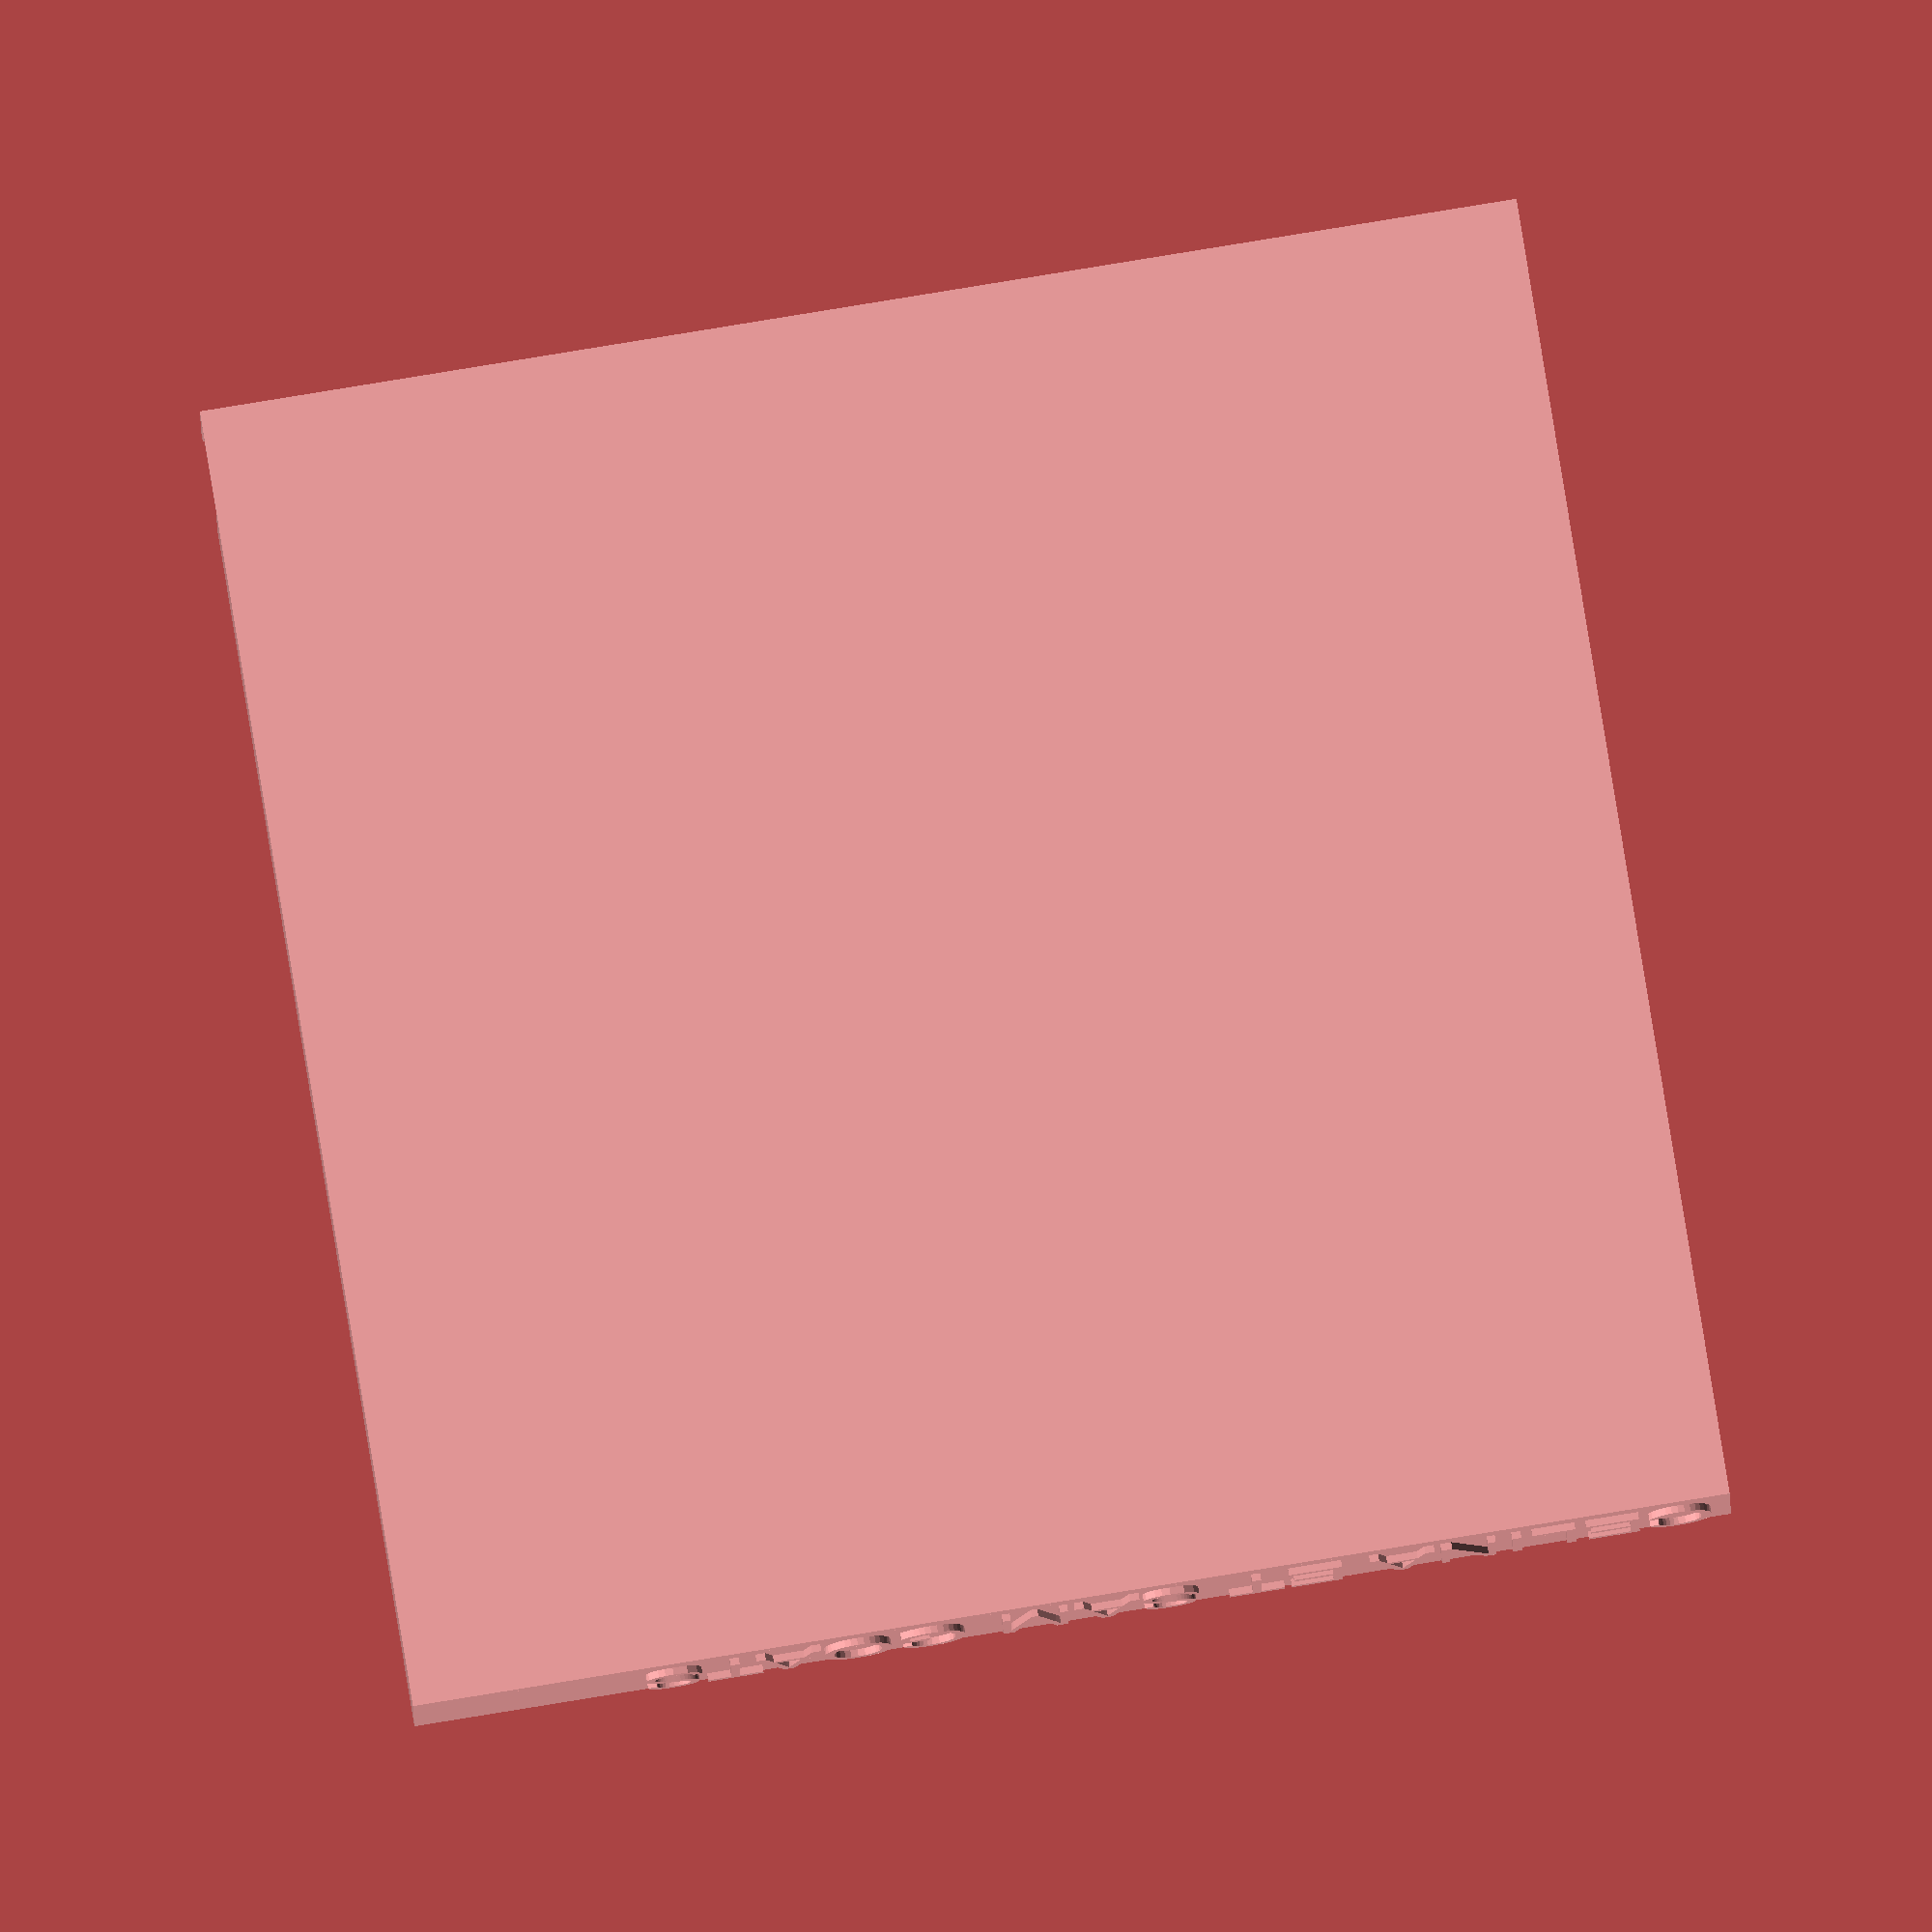
<openscad>

    // Labyrinth generated for openscad
    // IFT2125 - H24
    // Authors : Samuel Maltais et Celina Zhang
    difference(){
    union(){
    // base plate
    translate([-0.5,-0.5,-1]){
    cube([131,131, 1.0], center=false);
    }
                    translate([5.0,0,5.0]){
                    cube([11,1,10], center=true);
                    }

            
                    translate([15.0,0,5.0]){
                    cube([11,1,10], center=true);
                    }

            
                    translate([25.0,0,5.0]){
                    cube([11,1,10], center=true);
                    }

            
                    translate([35.0,0,5.0]){
                    cube([11,1,10], center=true);
                    }

            
                    translate([45.0,0,5.0]){
                    cube([11,1,10], center=true);
                    }

            
                    translate([55.0,0,5.0]){
                    cube([11,1,10], center=true);
                    }

            
                    translate([65.0,0,5.0]){
                    cube([11,1,10], center=true);
                    }

            
                    translate([75.0,0,5.0]){
                    cube([11,1,10], center=true);
                    }

            
                    translate([85.0,0,5.0]){
                    cube([11,1,10], center=true);
                    }

            
                    translate([95.0,0,5.0]){
                    cube([11,1,10], center=true);
                    }

            
                    translate([105.0,0,5.0]){
                    cube([11,1,10], center=true);
                    }

            
                    translate([115.0,0,5.0]){
                    cube([11,1,10], center=true);
                    }

            
                    translate([125.0,0,5.0]){
                    cube([11,1,10], center=true);
                    }

            
                    translate([25.0,10,5.0]){
                    cube([11,1,10], center=true);
                    }

            
                    translate([35.0,10,5.0]){
                    cube([11,1,10], center=true);
                    }

            
                    translate([95.0,10,5.0]){
                    cube([11,1,10], center=true);
                    }

            
                    translate([105.0,10,5.0]){
                    cube([11,1,10], center=true);
                    }

            
                    translate([115.0,10,5.0]){
                    cube([11,1,10], center=true);
                    }

            
                    translate([10,5.0,5.0]){
                    rotate([0,0,90]){
                    cube([11,1,10], center=true);
                    }
                    }
                    

            
                    translate([70,5.0,5.0]){
                    rotate([0,0,90]){
                    cube([11,1,10], center=true);
                    }
                    }
                    

            
                    translate([80,5.0,5.0]){
                    rotate([0,0,90]){
                    cube([11,1,10], center=true);
                    }
                    }
                    

            
                    translate([130,5.0,5.0]){
                    rotate([0,0,90]){
                    cube([11,1,10], center=true);
                    }
                    }
                    

            
                    translate([15.0,20,5.0]){
                    cube([11,1,10], center=true);
                    }

            
                    translate([75.0,20,5.0]){
                    cube([11,1,10], center=true);
                    }

            
                    translate([85.0,20,5.0]){
                    cube([11,1,10], center=true);
                    }

            
                    translate([105.0,20,5.0]){
                    cube([11,1,10], center=true);
                    }

            
                    translate([0,15.0,5.0]){
                    rotate([0,0,90]){
                    cube([11,1,10], center=true);
                    }
                    }
                    

            
                    translate([10,15.0,5.0]){
                    rotate([0,0,90]){
                    cube([11,1,10], center=true);
                    }
                    }
                    

            
                    translate([20,15.0,5.0]){
                    rotate([0,0,90]){
                    cube([11,1,10], center=true);
                    }
                    }
                    

            
                    translate([40,15.0,5.0]){
                    rotate([0,0,90]){
                    cube([11,1,10], center=true);
                    }
                    }
                    

            
                    translate([50,15.0,5.0]){
                    rotate([0,0,90]){
                    cube([11,1,10], center=true);
                    }
                    }
                    

            
                    translate([60,15.0,5.0]){
                    rotate([0,0,90]){
                    cube([11,1,10], center=true);
                    }
                    }
                    

            
                    translate([70,15.0,5.0]){
                    rotate([0,0,90]){
                    cube([11,1,10], center=true);
                    }
                    }
                    

            
                    translate([90,15.0,5.0]){
                    rotate([0,0,90]){
                    cube([11,1,10], center=true);
                    }
                    }
                    

            
                    translate([120,15.0,5.0]){
                    rotate([0,0,90]){
                    cube([11,1,10], center=true);
                    }
                    }
                    

            
                    translate([130,15.0,5.0]){
                    rotate([0,0,90]){
                    cube([11,1,10], center=true);
                    }
                    }
                    

            
                    translate([25.0,30,5.0]){
                    cube([11,1,10], center=true);
                    }

            
                    translate([65.0,30,5.0]){
                    cube([11,1,10], center=true);
                    }

            
                    translate([75.0,30,5.0]){
                    cube([11,1,10], center=true);
                    }

            
                    translate([85.0,30,5.0]){
                    cube([11,1,10], center=true);
                    }

            
                    translate([95.0,30,5.0]){
                    cube([11,1,10], center=true);
                    }

            
                    translate([115.0,30,5.0]){
                    cube([11,1,10], center=true);
                    }

            
                    translate([0,25.0,5.0]){
                    rotate([0,0,90]){
                    cube([11,1,10], center=true);
                    }
                    }
                    

            
                    translate([10,25.0,5.0]){
                    rotate([0,0,90]){
                    cube([11,1,10], center=true);
                    }
                    }
                    

            
                    translate([30,25.0,5.0]){
                    rotate([0,0,90]){
                    cube([11,1,10], center=true);
                    }
                    }
                    

            
                    translate([40,25.0,5.0]){
                    rotate([0,0,90]){
                    cube([11,1,10], center=true);
                    }
                    }
                    

            
                    translate([50,25.0,5.0]){
                    rotate([0,0,90]){
                    cube([11,1,10], center=true);
                    }
                    }
                    

            
                    translate([60,25.0,5.0]){
                    rotate([0,0,90]){
                    cube([11,1,10], center=true);
                    }
                    }
                    

            
                    translate([100,25.0,5.0]){
                    rotate([0,0,90]){
                    cube([11,1,10], center=true);
                    }
                    }
                    

            
                    translate([110,25.0,5.0]){
                    rotate([0,0,90]){
                    cube([11,1,10], center=true);
                    }
                    }
                    

            
                    translate([130,25.0,5.0]){
                    rotate([0,0,90]){
                    cube([11,1,10], center=true);
                    }
                    }
                    

            
                    translate([35.0,40,5.0]){
                    cube([11,1,10], center=true);
                    }

            
                    translate([55.0,40,5.0]){
                    cube([11,1,10], center=true);
                    }

            
                    translate([65.0,40,5.0]){
                    cube([11,1,10], center=true);
                    }

            
                    translate([95.0,40,5.0]){
                    cube([11,1,10], center=true);
                    }

            
                    translate([105.0,40,5.0]){
                    cube([11,1,10], center=true);
                    }

            
                    translate([0,35.0,5.0]){
                    rotate([0,0,90]){
                    cube([11,1,10], center=true);
                    }
                    }
                    

            
                    translate([10,35.0,5.0]){
                    rotate([0,0,90]){
                    cube([11,1,10], center=true);
                    }
                    }
                    

            
                    translate([20,35.0,5.0]){
                    rotate([0,0,90]){
                    cube([11,1,10], center=true);
                    }
                    }
                    

            
                    translate([40,35.0,5.0]){
                    rotate([0,0,90]){
                    cube([11,1,10], center=true);
                    }
                    }
                    

            
                    translate([50,35.0,5.0]){
                    rotate([0,0,90]){
                    cube([11,1,10], center=true);
                    }
                    }
                    

            
                    translate([80,35.0,5.0]){
                    rotate([0,0,90]){
                    cube([11,1,10], center=true);
                    }
                    }
                    

            
                    translate([120,35.0,5.0]){
                    rotate([0,0,90]){
                    cube([11,1,10], center=true);
                    }
                    }
                    

            
                    translate([130,35.0,5.0]){
                    rotate([0,0,90]){
                    cube([11,1,10], center=true);
                    }
                    }
                    

            
                    translate([25.0,50,5.0]){
                    cube([11,1,10], center=true);
                    }

            
                    translate([45.0,50,5.0]){
                    cube([11,1,10], center=true);
                    }

            
                    translate([65.0,50,5.0]){
                    cube([11,1,10], center=true);
                    }

            
                    translate([75.0,50,5.0]){
                    cube([11,1,10], center=true);
                    }

            
                    translate([0,45.0,5.0]){
                    rotate([0,0,90]){
                    cube([11,1,10], center=true);
                    }
                    }
                    

            
                    translate([10,45.0,5.0]){
                    rotate([0,0,90]){
                    cube([11,1,10], center=true);
                    }
                    }
                    

            
                    translate([20,45.0,5.0]){
                    rotate([0,0,90]){
                    cube([11,1,10], center=true);
                    }
                    }
                    

            
                    translate([40,45.0,5.0]){
                    rotate([0,0,90]){
                    cube([11,1,10], center=true);
                    }
                    }
                    

            
                    translate([50,45.0,5.0]){
                    rotate([0,0,90]){
                    cube([11,1,10], center=true);
                    }
                    }
                    

            
                    translate([80,45.0,5.0]){
                    rotate([0,0,90]){
                    cube([11,1,10], center=true);
                    }
                    }
                    

            
                    translate([90,45.0,5.0]){
                    rotate([0,0,90]){
                    cube([11,1,10], center=true);
                    }
                    }
                    

            
                    translate([110,45.0,5.0]){
                    rotate([0,0,90]){
                    cube([11,1,10], center=true);
                    }
                    }
                    

            
                    translate([120,45.0,5.0]){
                    rotate([0,0,90]){
                    cube([11,1,10], center=true);
                    }
                    }
                    

            
                    translate([130,45.0,5.0]){
                    rotate([0,0,90]){
                    cube([11,1,10], center=true);
                    }
                    }
                    

            
                    translate([35.0,60,5.0]){
                    cube([11,1,10], center=true);
                    }

            
                    translate([105.0,60,5.0]){
                    cube([11,1,10], center=true);
                    }

            
                    translate([115.0,60,5.0]){
                    cube([11,1,10], center=true);
                    }

            
                    translate([125.0,60,5.0]){
                    cube([11,1,10], center=true);
                    }

            
                    translate([0,55.0,5.0]){
                    rotate([0,0,90]){
                    cube([11,1,10], center=true);
                    }
                    }
                    

            
                    translate([10,55.0,5.0]){
                    rotate([0,0,90]){
                    cube([11,1,10], center=true);
                    }
                    }
                    

            
                    translate([20,55.0,5.0]){
                    rotate([0,0,90]){
                    cube([11,1,10], center=true);
                    }
                    }
                    

            
                    translate([30,55.0,5.0]){
                    rotate([0,0,90]){
                    cube([11,1,10], center=true);
                    }
                    }
                    

            
                    translate([50,55.0,5.0]){
                    rotate([0,0,90]){
                    cube([11,1,10], center=true);
                    }
                    }
                    

            
                    translate([60,55.0,5.0]){
                    rotate([0,0,90]){
                    cube([11,1,10], center=true);
                    }
                    }
                    

            
                    translate([80,55.0,5.0]){
                    rotate([0,0,90]){
                    cube([11,1,10], center=true);
                    }
                    }
                    

            
                    translate([90,55.0,5.0]){
                    rotate([0,0,90]){
                    cube([11,1,10], center=true);
                    }
                    }
                    

            
                    translate([100,55.0,5.0]){
                    rotate([0,0,90]){
                    cube([11,1,10], center=true);
                    }
                    }
                    

            
                    translate([110,55.0,5.0]){
                    rotate([0,0,90]){
                    cube([11,1,10], center=true);
                    }
                    }
                    

            
                    translate([130,55.0,5.0]){
                    rotate([0,0,90]){
                    cube([11,1,10], center=true);
                    }
                    }
                    

            
                    translate([5.0,70,5.0]){
                    cube([11,1,10], center=true);
                    }

            
                    translate([15.0,70,5.0]){
                    cube([11,1,10], center=true);
                    }

            
                    translate([35.0,70,5.0]){
                    cube([11,1,10], center=true);
                    }

            
                    translate([65.0,70,5.0]){
                    cube([11,1,10], center=true);
                    }

            
                    translate([75.0,70,5.0]){
                    cube([11,1,10], center=true);
                    }

            
                    translate([95.0,70,5.0]){
                    cube([11,1,10], center=true);
                    }

            
                    translate([0,65.0,5.0]){
                    rotate([0,0,90]){
                    cube([11,1,10], center=true);
                    }
                    }
                    

            
                    translate([20,65.0,5.0]){
                    rotate([0,0,90]){
                    cube([11,1,10], center=true);
                    }
                    }
                    

            
                    translate([40,65.0,5.0]){
                    rotate([0,0,90]){
                    cube([11,1,10], center=true);
                    }
                    }
                    

            
                    translate([50,65.0,5.0]){
                    rotate([0,0,90]){
                    cube([11,1,10], center=true);
                    }
                    }
                    

            
                    translate([60,65.0,5.0]){
                    rotate([0,0,90]){
                    cube([11,1,10], center=true);
                    }
                    }
                    

            
                    translate([70,65.0,5.0]){
                    rotate([0,0,90]){
                    cube([11,1,10], center=true);
                    }
                    }
                    

            
                    translate([90,65.0,5.0]){
                    rotate([0,0,90]){
                    cube([11,1,10], center=true);
                    }
                    }
                    

            
                    translate([120,65.0,5.0]){
                    rotate([0,0,90]){
                    cube([11,1,10], center=true);
                    }
                    }
                    

            
                    translate([130,65.0,5.0]){
                    rotate([0,0,90]){
                    cube([11,1,10], center=true);
                    }
                    }
                    

            
                    translate([25.0,80,5.0]){
                    cube([11,1,10], center=true);
                    }

            
                    translate([35.0,80,5.0]){
                    cube([11,1,10], center=true);
                    }

            
                    translate([45.0,80,5.0]){
                    cube([11,1,10], center=true);
                    }

            
                    translate([65.0,80,5.0]){
                    cube([11,1,10], center=true);
                    }

            
                    translate([85.0,80,5.0]){
                    cube([11,1,10], center=true);
                    }

            
                    translate([95.0,80,5.0]){
                    cube([11,1,10], center=true);
                    }

            
                    translate([105.0,80,5.0]){
                    cube([11,1,10], center=true);
                    }

            
                    translate([115.0,80,5.0]){
                    cube([11,1,10], center=true);
                    }

            
                    translate([0,75.0,5.0]){
                    rotate([0,0,90]){
                    cube([11,1,10], center=true);
                    }
                    }
                    

            
                    translate([10,75.0,5.0]){
                    rotate([0,0,90]){
                    cube([11,1,10], center=true);
                    }
                    }
                    

            
                    translate([50,75.0,5.0]){
                    rotate([0,0,90]){
                    cube([11,1,10], center=true);
                    }
                    }
                    

            
                    translate([80,75.0,5.0]){
                    rotate([0,0,90]){
                    cube([11,1,10], center=true);
                    }
                    }
                    

            
                    translate([110,75.0,5.0]){
                    rotate([0,0,90]){
                    cube([11,1,10], center=true);
                    }
                    }
                    

            
                    translate([130,75.0,5.0]){
                    rotate([0,0,90]){
                    cube([11,1,10], center=true);
                    }
                    }
                    

            
                    translate([15.0,90,5.0]){
                    cube([11,1,10], center=true);
                    }

            
                    translate([45.0,90,5.0]){
                    cube([11,1,10], center=true);
                    }

            
                    translate([65.0,90,5.0]){
                    cube([11,1,10], center=true);
                    }

            
                    translate([75.0,90,5.0]){
                    cube([11,1,10], center=true);
                    }

            
                    translate([85.0,90,5.0]){
                    cube([11,1,10], center=true);
                    }

            
                    translate([105.0,90,5.0]){
                    cube([11,1,10], center=true);
                    }

            
                    translate([125.0,90,5.0]){
                    cube([11,1,10], center=true);
                    }

            
                    translate([0,85.0,5.0]){
                    rotate([0,0,90]){
                    cube([11,1,10], center=true);
                    }
                    }
                    

            
                    translate([20,85.0,5.0]){
                    rotate([0,0,90]){
                    cube([11,1,10], center=true);
                    }
                    }
                    

            
                    translate([40,85.0,5.0]){
                    rotate([0,0,90]){
                    cube([11,1,10], center=true);
                    }
                    }
                    

            
                    translate([70,85.0,5.0]){
                    rotate([0,0,90]){
                    cube([11,1,10], center=true);
                    }
                    }
                    

            
                    translate([120,85.0,5.0]){
                    rotate([0,0,90]){
                    cube([11,1,10], center=true);
                    }
                    }
                    

            
                    translate([130,85.0,5.0]){
                    rotate([0,0,90]){
                    cube([11,1,10], center=true);
                    }
                    }
                    

            
                    translate([5.0,100,5.0]){
                    cube([11,1,10], center=true);
                    }

            
                    translate([15.0,100,5.0]){
                    cube([11,1,10], center=true);
                    }

            
                    translate([25.0,100,5.0]){
                    cube([11,1,10], center=true);
                    }

            
                    translate([35.0,100,5.0]){
                    cube([11,1,10], center=true);
                    }

            
                    translate([55.0,100,5.0]){
                    cube([11,1,10], center=true);
                    }

            
                    translate([75.0,100,5.0]){
                    cube([11,1,10], center=true);
                    }

            
                    translate([95.0,100,5.0]){
                    cube([11,1,10], center=true);
                    }

            
                    translate([105.0,100,5.0]){
                    cube([11,1,10], center=true);
                    }

            
                    translate([0,95.0,5.0]){
                    rotate([0,0,90]){
                    cube([11,1,10], center=true);
                    }
                    }
                    

            
                    translate([30,95.0,5.0]){
                    rotate([0,0,90]){
                    cube([11,1,10], center=true);
                    }
                    }
                    

            
                    translate([50,95.0,5.0]){
                    rotate([0,0,90]){
                    cube([11,1,10], center=true);
                    }
                    }
                    

            
                    translate([60,95.0,5.0]){
                    rotate([0,0,90]){
                    cube([11,1,10], center=true);
                    }
                    }
                    

            
                    translate([90,95.0,5.0]){
                    rotate([0,0,90]){
                    cube([11,1,10], center=true);
                    }
                    }
                    

            
                    translate([110,95.0,5.0]){
                    rotate([0,0,90]){
                    cube([11,1,10], center=true);
                    }
                    }
                    

            
                    translate([130,95.0,5.0]){
                    rotate([0,0,90]){
                    cube([11,1,10], center=true);
                    }
                    }
                    

            
                    translate([25.0,110,5.0]){
                    cube([11,1,10], center=true);
                    }

            
                    translate([35.0,110,5.0]){
                    cube([11,1,10], center=true);
                    }

            
                    translate([65.0,110,5.0]){
                    cube([11,1,10], center=true);
                    }

            
                    translate([75.0,110,5.0]){
                    cube([11,1,10], center=true);
                    }

            
                    translate([115.0,110,5.0]){
                    cube([11,1,10], center=true);
                    }

            
                    translate([0,105.0,5.0]){
                    rotate([0,0,90]){
                    cube([11,1,10], center=true);
                    }
                    }
                    

            
                    translate([40,105.0,5.0]){
                    rotate([0,0,90]){
                    cube([11,1,10], center=true);
                    }
                    }
                    

            
                    translate([50,105.0,5.0]){
                    rotate([0,0,90]){
                    cube([11,1,10], center=true);
                    }
                    }
                    

            
                    translate([70,105.0,5.0]){
                    rotate([0,0,90]){
                    cube([11,1,10], center=true);
                    }
                    }
                    

            
                    translate([90,105.0,5.0]){
                    rotate([0,0,90]){
                    cube([11,1,10], center=true);
                    }
                    }
                    

            
                    translate([110,105.0,5.0]){
                    rotate([0,0,90]){
                    cube([11,1,10], center=true);
                    }
                    }
                    

            
                    translate([120,105.0,5.0]){
                    rotate([0,0,90]){
                    cube([11,1,10], center=true);
                    }
                    }
                    

            
                    translate([130,105.0,5.0]){
                    rotate([0,0,90]){
                    cube([11,1,10], center=true);
                    }
                    }
                    

            
                    translate([35.0,120,5.0]){
                    cube([11,1,10], center=true);
                    }

            
                    translate([45.0,120,5.0]){
                    cube([11,1,10], center=true);
                    }

            
                    translate([55.0,120,5.0]){
                    cube([11,1,10], center=true);
                    }

            
                    translate([65.0,120,5.0]){
                    cube([11,1,10], center=true);
                    }

            
                    translate([85.0,120,5.0]){
                    cube([11,1,10], center=true);
                    }

            
                    translate([95.0,120,5.0]){
                    cube([11,1,10], center=true);
                    }

            
                    translate([0,115.0,5.0]){
                    rotate([0,0,90]){
                    cube([11,1,10], center=true);
                    }
                    }
                    

            
                    translate([10,115.0,5.0]){
                    rotate([0,0,90]){
                    cube([11,1,10], center=true);
                    }
                    }
                    

            
                    translate([20,115.0,5.0]){
                    rotate([0,0,90]){
                    cube([11,1,10], center=true);
                    }
                    }
                    

            
                    translate([50,115.0,5.0]){
                    rotate([0,0,90]){
                    cube([11,1,10], center=true);
                    }
                    }
                    

            
                    translate([80,115.0,5.0]){
                    rotate([0,0,90]){
                    cube([11,1,10], center=true);
                    }
                    }
                    

            
                    translate([100,115.0,5.0]){
                    rotate([0,0,90]){
                    cube([11,1,10], center=true);
                    }
                    }
                    

            
                    translate([110,115.0,5.0]){
                    rotate([0,0,90]){
                    cube([11,1,10], center=true);
                    }
                    }
                    

            
                    translate([130,115.0,5.0]){
                    rotate([0,0,90]){
                    cube([11,1,10], center=true);
                    }
                    }
                    

            
                    translate([5.0,130,5.0]){
                    cube([11,1,10], center=true);
                    }

            
                    translate([15.0,130,5.0]){
                    cube([11,1,10], center=true);
                    }

            
                    translate([25.0,130,5.0]){
                    cube([11,1,10], center=true);
                    }

            
                    translate([35.0,130,5.0]){
                    cube([11,1,10], center=true);
                    }

            
                    translate([45.0,130,5.0]){
                    cube([11,1,10], center=true);
                    }

            
                    translate([55.0,130,5.0]){
                    cube([11,1,10], center=true);
                    }

            
                    translate([65.0,130,5.0]){
                    cube([11,1,10], center=true);
                    }

            
                    translate([75.0,130,5.0]){
                    cube([11,1,10], center=true);
                    }

            
                    translate([85.0,130,5.0]){
                    cube([11,1,10], center=true);
                    }

            
                    translate([95.0,130,5.0]){
                    cube([11,1,10], center=true);
                    }

            
                    translate([105.0,130,5.0]){
                    cube([11,1,10], center=true);
                    }

            
                    translate([115.0,130,5.0]){
                    cube([11,1,10], center=true);
                    }

            
                    translate([125.0,130,5.0]){
                    cube([11,1,10], center=true);
                    }

            
                    translate([0,125.0,5.0]){
                    rotate([0,0,90]){
                    cube([11,1,10], center=true);
                    }
                    }
                    

            
                    translate([10,125.0,5.0]){
                    rotate([0,0,90]){
                    cube([11,1,10], center=true);
                    }
                    }
                    

            
                    translate([80,125.0,5.0]){
                    rotate([0,0,90]){
                    cube([11,1,10], center=true);
                    }
                    }
                    

            
                    translate([120,125.0,5.0]){
                    rotate([0,0,90]){
                    cube([11,1,10], center=true);
                    }
                    }
                    

            
    // logo
    translate([1,-0.2,1]){
    rotate([90,0,0]){
    linear_extrude(1) text( "CELINA ET SAM GOATS", size= 7.0);
    }
    }
    }
    }
    
</openscad>
<views>
elev=10.4 azim=9.2 roll=180.7 proj=o view=solid
</views>
